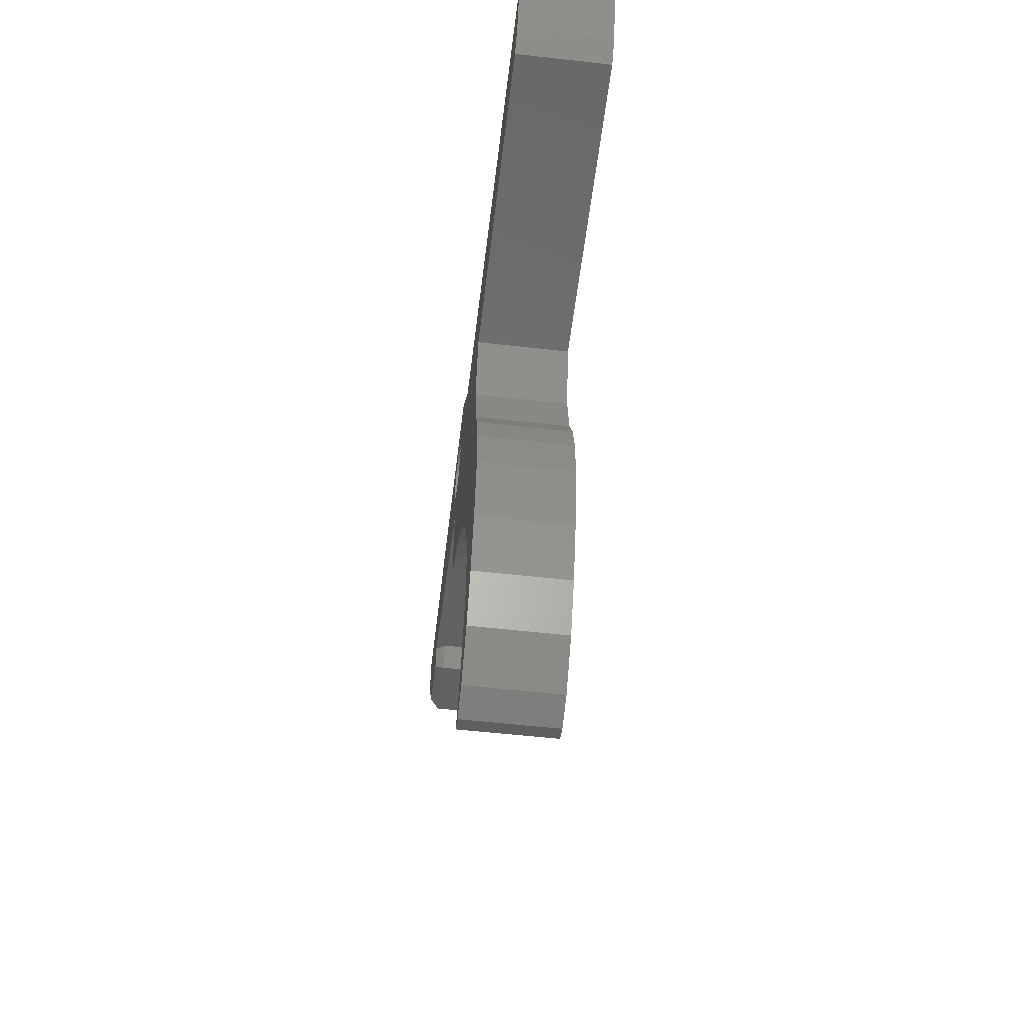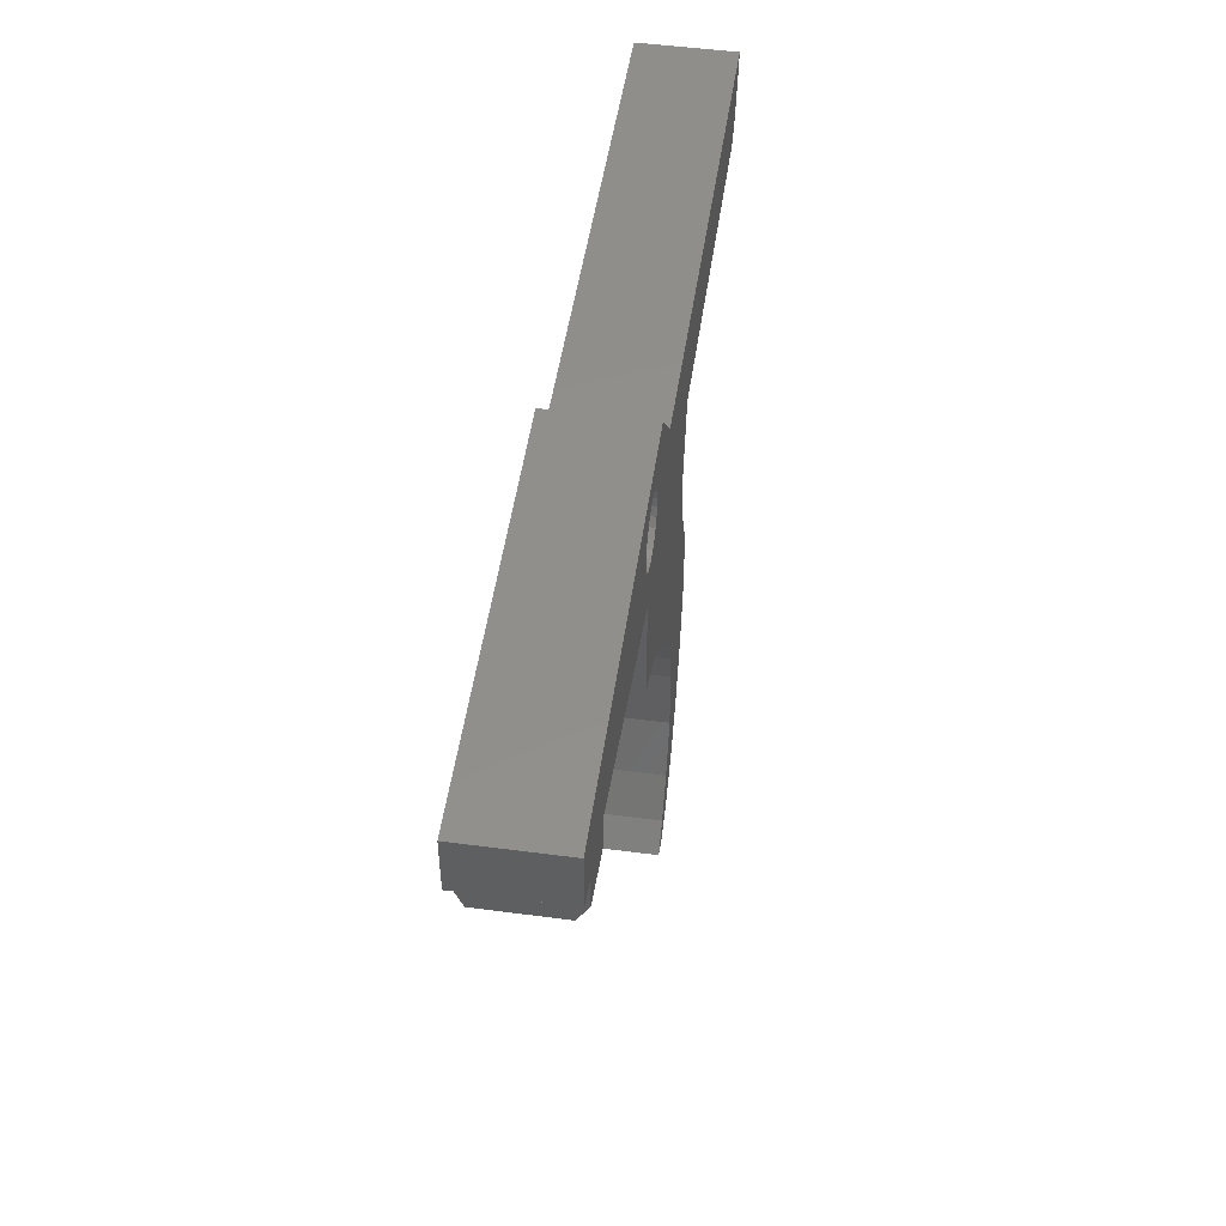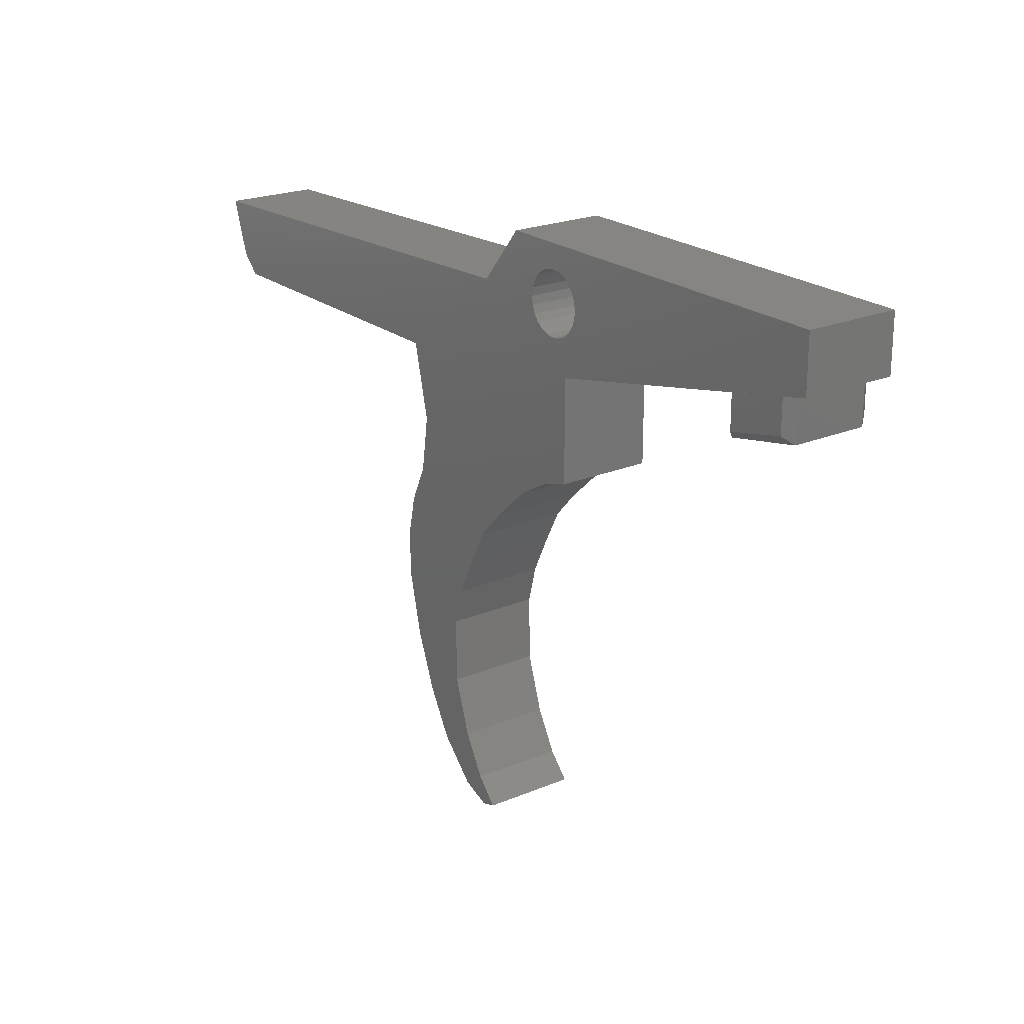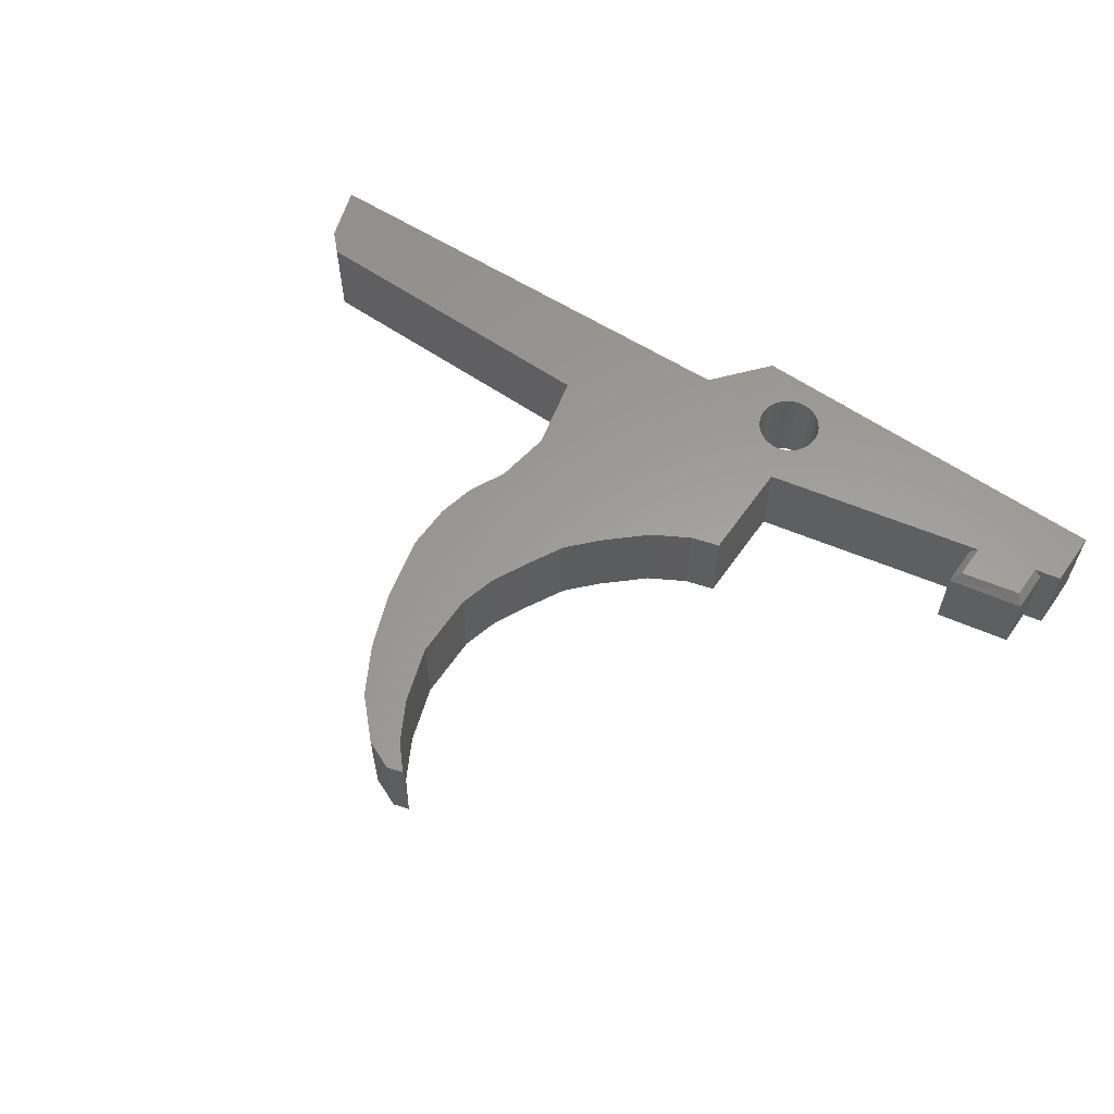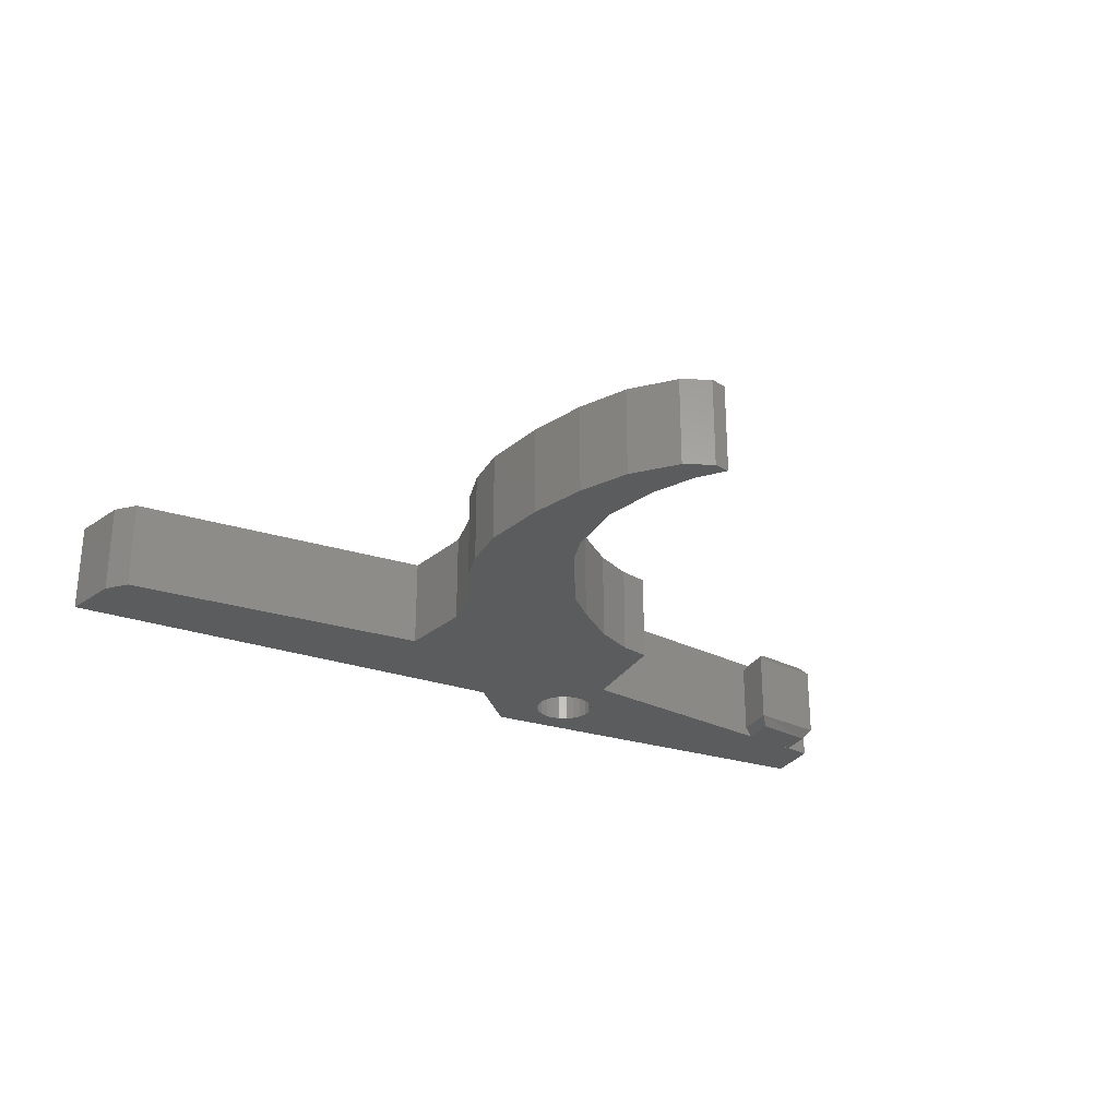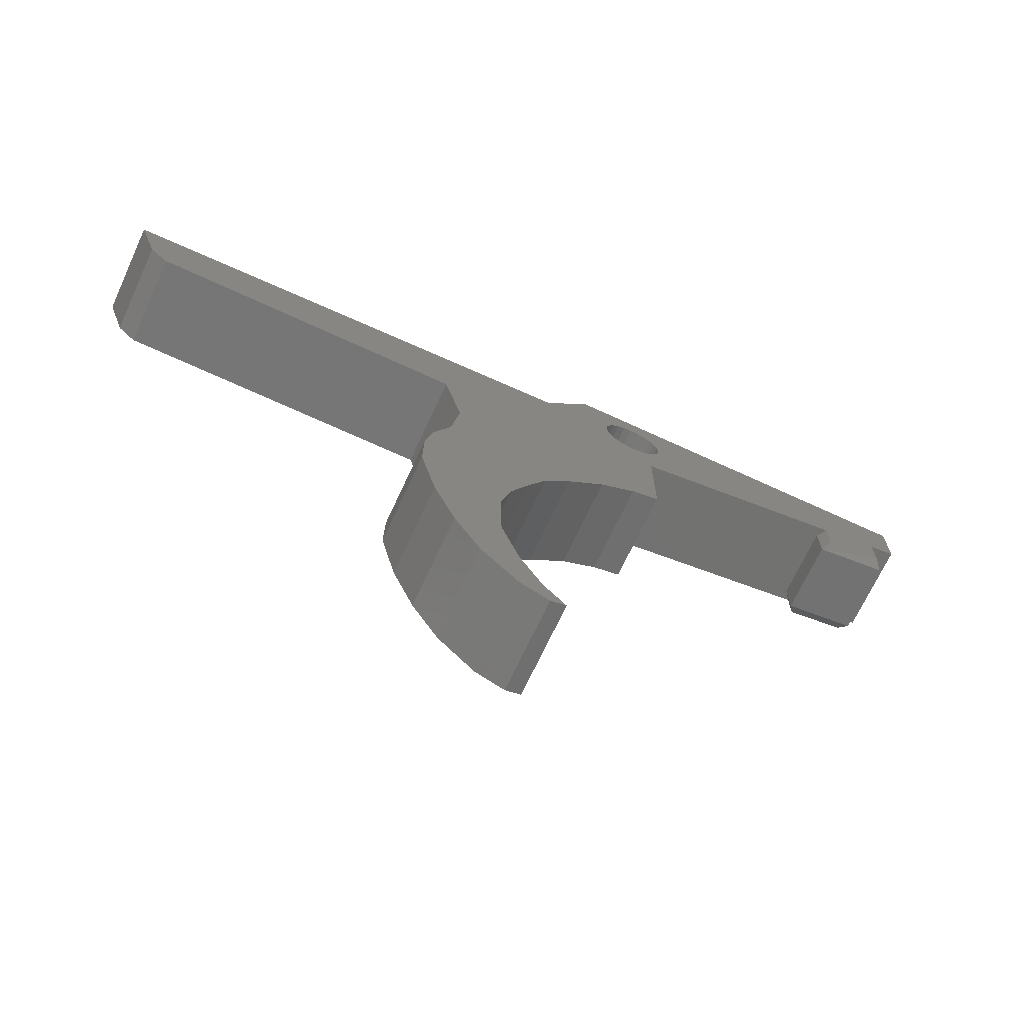
<metadata>
{"format":"stl","ext":"stl","renderer":"f3d","projection":"perspective","resolution":1024,"background":"white","views":[{"elev":-55.5,"azim":83.2,"up":"+Z"},{"elev":50.5,"azim":-81.8,"up":"+Z"},{"elev":21.9,"azim":-126.3,"up":"+Z"},{"elev":60.5,"azim":-145.0,"up":"+Y"},{"elev":-27.9,"azim":154.8,"up":"+Y"},{"elev":-69.2,"azim":155.2,"up":"+Z"}]}
</metadata>
<code>
# stl→obj: 126 verts, 252 faces
v 67 -2.501 42
v 67 -2.501 45
v 67 2.499 42
v 67 2.499 45
v 87.5 -2.501 45
v 87.5 2.499 45
v 90 -2.501 42
v 90 2.499 42
v 115.5 -2.501 41
v 115.5 2.499 41
v 114.5 -2.501 38
v 114.5 2.499 38
v 113.5 -2.501 37
v 113.5 2.499 37
v 96.5 -2.501 37
v 96.5 2.499 37
v 95.55 -2.501 33.01
v 95.55 2.499 33.01
v 96 -2.501 29.99
v 96 2.499 29.99
v 96.94 -2.501 28
v 96.94 2.499 28
v 97.38 -2.501 26
v 97.38 2.499 26
v 97.41 -2.501 23.5
v 97.41 2.499 23.5
v 96.59 -2.501 20
v 96.59 2.499 20
v 95.43 -2.501 17
v 95.43 2.499 17
v 94.02 -2.501 14.5
v 94.02 2.499 14.5
v 92.03 -2.501 12.48
v 92.03 2.499 12.48
v 90.47 -2.501 11.84
v 90.47 2.499 11.84
v 89.63 -2.501 12.09
v 89.63 2.499 12.09
v 90.8 -2.501 13.38
v 90.8 2.499 13.38
v 91.99 -2.501 15.53
v 91.99 2.499 15.53
v 92.97 -2.501 18.49
v 92.97 2.499 18.49
v 93.02 -2.501 22
v 93.02 2.499 22
v 92.49 -2.501 24
v 92.49 2.499 24
v 91.53 -2.501 26
v 91.53 2.499 26
v 90.47 -2.501 27.99
v 90.47 2.499 27.99
v 89.03 -2.501 29.54
v 89.03 2.499 29.54
v 86.97 -2.501 31.43
v 86.97 2.499 31.43
v 85.02 -2.501 32.55
v 85.02 2.499 32.55
v 83.5 -2.501 33
v 83.5 2.499 33
v 83.5 -2.501 38.5
v 83.5 2.499 38.5
v 68 2 41.79
v 68.4 2.5 41.7
v 68 -2 41.79
v 68.4 -2.5 41.7
v 71.6 -2.5 41.02
v 72 -2 40.94
v 72 2 40.94
v 71.6 2.5 41.02
v 72 -2 38.7
v 68 -2 39.5
v 68 2 39.5
v 72 2 38.7
v 68.4 -2.5 39.9
v 71.6 -2.5 39.2
v 68.4 2.5 39.9
v 71.6 2.5 39.2
v 84.06 -2.501 40.36
v 83.65 -2.501 40.53
v 84.5 -2.501 40.3
v 83.3 -2.501 40.8
v 83.03 -2.501 41.15
v 82.86 -2.501 41.56
v 82.8 -2.501 42
v 82.86 -2.501 42.44
v 83.03 -2.501 42.85
v 83.3 -2.501 43.2
v 83.65 -2.501 43.47
v 84.94 -2.501 40.36
v 84.06 -2.501 43.64
v 84.5 -2.501 43.7
v 84.94 -2.501 43.64
v 85.35 -2.501 43.47
v 85.7 -2.501 43.2
v 85.97 -2.501 42.85
v 86.14 -2.501 42.44
v 86.2 -2.501 42
v 86.14 -2.501 41.56
v 85.97 -2.501 41.15
v 85.7 -2.501 40.8
v 85.35 -2.501 40.53
v 83.65 2.499 40.53
v 84.06 2.499 40.36
v 84.5 2.499 40.3
v 83.3 2.499 40.8
v 83.03 2.499 41.15
v 82.86 2.499 41.56
v 82.8 2.499 42
v 82.86 2.499 42.44
v 83.03 2.499 42.85
v 83.3 2.499 43.2
v 83.65 2.499 43.47
v 84.94 2.499 40.36
v 84.06 2.499 43.64
v 84.5 2.499 43.7
v 84.94 2.499 43.64
v 85.35 2.499 40.53
v 85.7 2.499 40.8
v 85.97 2.499 41.15
v 86.14 2.499 41.56
v 86.2 2.499 42
v 86.14 2.499 42.44
v 85.97 2.499 42.85
v 85.7 2.499 43.2
v 85.35 2.499 43.47
f 1 2 3
f 2 4 3
f 2 5 4
f 5 6 4
f 7 8 5
f 5 8 6
f 9 8 7
f 9 10 8
f 11 12 9
f 9 12 10
f 13 14 11
f 11 14 12
f 15 14 13
f 15 16 14
f 17 18 15
f 15 18 16
f 19 20 17
f 17 20 18
f 21 22 19
f 19 22 20
f 23 24 21
f 21 24 22
f 25 26 23
f 23 26 24
f 27 28 25
f 25 28 26
f 29 30 27
f 27 30 28
f 31 32 29
f 29 32 30
f 33 34 31
f 31 34 32
f 35 36 33
f 33 36 34
f 35 37 36
f 37 38 36
f 37 39 38
f 39 40 38
f 39 41 40
f 41 42 40
f 41 43 42
f 43 44 42
f 43 45 44
f 45 46 44
f 45 47 46
f 47 48 46
f 47 49 48
f 49 50 48
f 49 51 50
f 51 52 50
f 51 53 52
f 53 54 52
f 53 55 54
f 55 56 54
f 55 57 56
f 57 58 56
f 57 59 58
f 59 60 58
f 59 61 60
f 61 62 60
f 63 3 64
f 1 3 63
f 1 63 65
f 1 65 66
f 1 66 67
f 61 1 67
f 61 67 62
f 67 68 62
f 68 69 62
f 69 3 62
f 69 70 3
f 3 70 64
f 71 72 73
f 71 73 74
f 75 72 71
f 76 75 71
f 74 73 77
f 74 77 78
f 76 67 75
f 75 67 66
f 71 74 68
f 68 74 69
f 77 64 70
f 78 77 70
f 72 63 73
f 72 65 63
f 75 65 72
f 75 66 65
f 76 68 67
f 76 71 68
f 63 64 77
f 73 63 77
f 74 78 69
f 69 78 70
f 35 39 37
f 35 33 39
f 33 41 39
f 33 31 41
f 31 29 41
f 41 29 43
f 29 27 43
f 43 27 45
f 27 25 45
f 45 25 47
f 25 23 47
f 47 23 49
f 23 21 49
f 49 21 19
f 49 19 51
f 51 19 17
f 51 17 53
f 53 17 55
f 55 17 15
f 57 61 59
f 61 79 80
f 61 81 79
f 55 61 57
f 55 15 61
f 61 2 1
f 61 80 82
f 15 81 61
f 13 11 9
f 15 13 9
f 15 9 7
f 61 82 2
f 82 83 2
f 83 84 2
f 84 85 2
f 85 86 2
f 86 87 2
f 87 88 2
f 88 89 2
f 15 90 81
f 15 7 90
f 89 91 2
f 91 5 2
f 91 92 5
f 93 5 92
f 7 5 93
f 7 93 94
f 7 94 95
f 7 95 96
f 7 96 97
f 98 7 97
f 99 7 98
f 100 7 99
f 101 7 100
f 102 7 101
f 90 7 102
f 36 38 40
f 36 40 34
f 34 40 42
f 34 42 32
f 32 42 30
f 42 44 30
f 30 44 28
f 44 46 28
f 28 46 26
f 46 48 26
f 26 48 24
f 48 50 24
f 24 50 22
f 50 20 22
f 50 52 20
f 52 18 20
f 52 54 18
f 54 56 18
f 56 16 18
f 58 60 62
f 62 103 104
f 62 104 105
f 56 58 62
f 56 62 16
f 62 3 4
f 62 106 103
f 16 62 105
f 14 10 12
f 16 10 14
f 16 8 10
f 62 4 106
f 106 4 107
f 107 4 108
f 108 4 109
f 109 4 110
f 110 4 111
f 111 4 112
f 112 4 113
f 16 105 114
f 16 114 8
f 113 4 115
f 115 4 6
f 115 6 116
f 117 116 6
f 8 117 6
f 114 118 8
f 118 119 8
f 119 120 8
f 120 121 8
f 121 122 8
f 122 123 8
f 8 123 124
f 8 124 125
f 8 125 126
f 8 126 117
f 93 92 116
f 93 116 117
f 94 93 117
f 94 117 126
f 95 94 126
f 95 126 125
f 96 95 125
f 96 125 124
f 97 96 124
f 97 124 123
f 98 97 123
f 98 123 122
f 99 98 122
f 99 122 121
f 100 99 121
f 100 121 120
f 101 100 120
f 101 120 119
f 102 101 119
f 102 119 118
f 90 102 118
f 90 118 114
f 81 90 114
f 81 114 105
f 81 105 79
f 79 105 104
f 79 104 80
f 80 104 103
f 80 103 82
f 82 103 106
f 82 106 83
f 83 106 107
f 83 107 84
f 84 107 108
f 84 108 85
f 85 108 109
f 85 109 86
f 86 109 110
f 86 110 87
f 87 110 111
f 87 111 88
f 88 111 112
f 88 112 89
f 89 112 113
f 89 113 91
f 91 113 115
f 91 115 92
f 92 115 116

</code>
